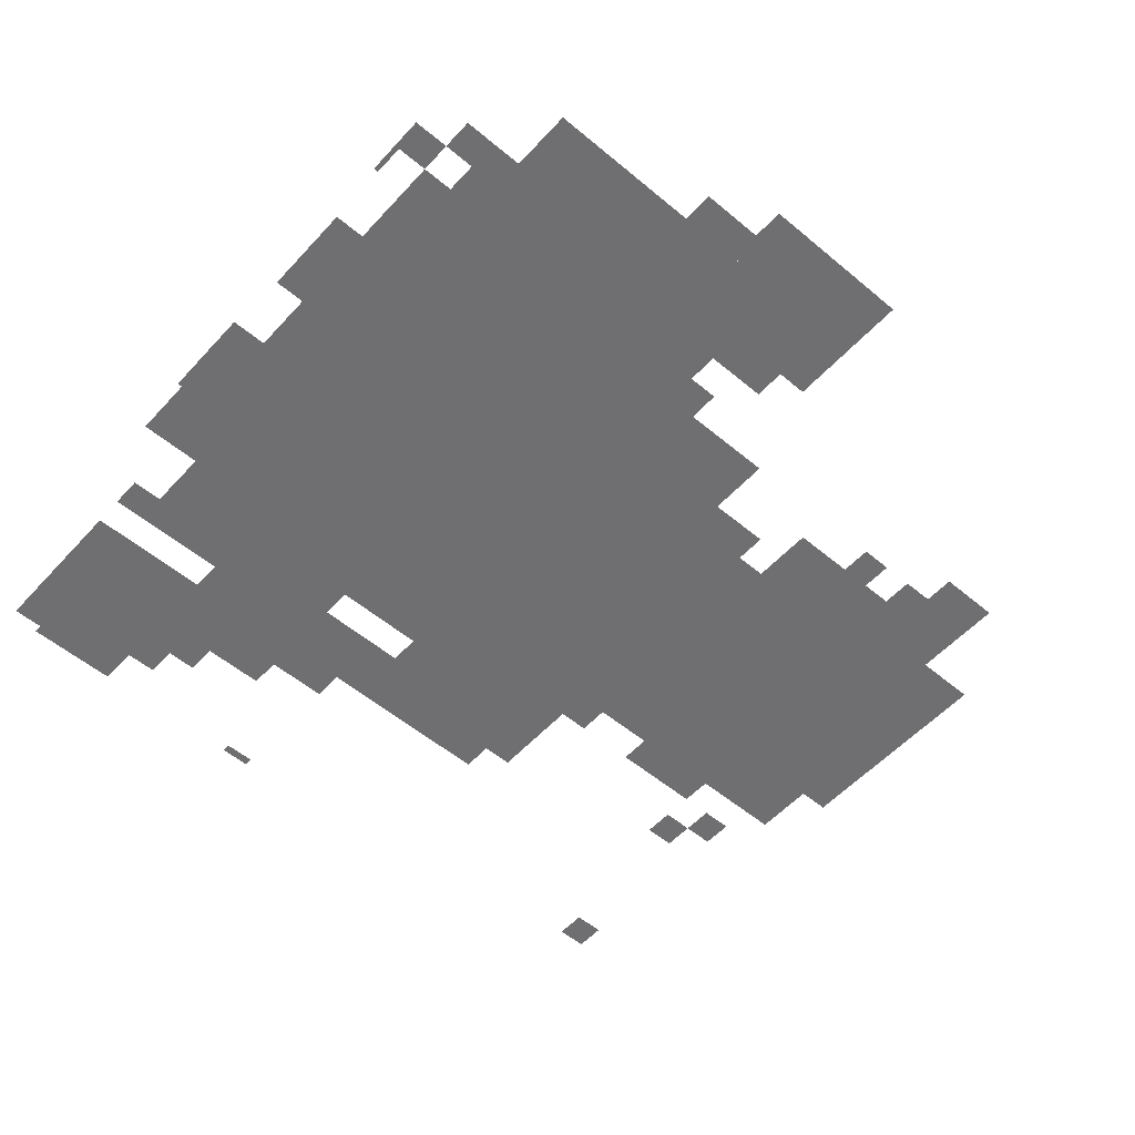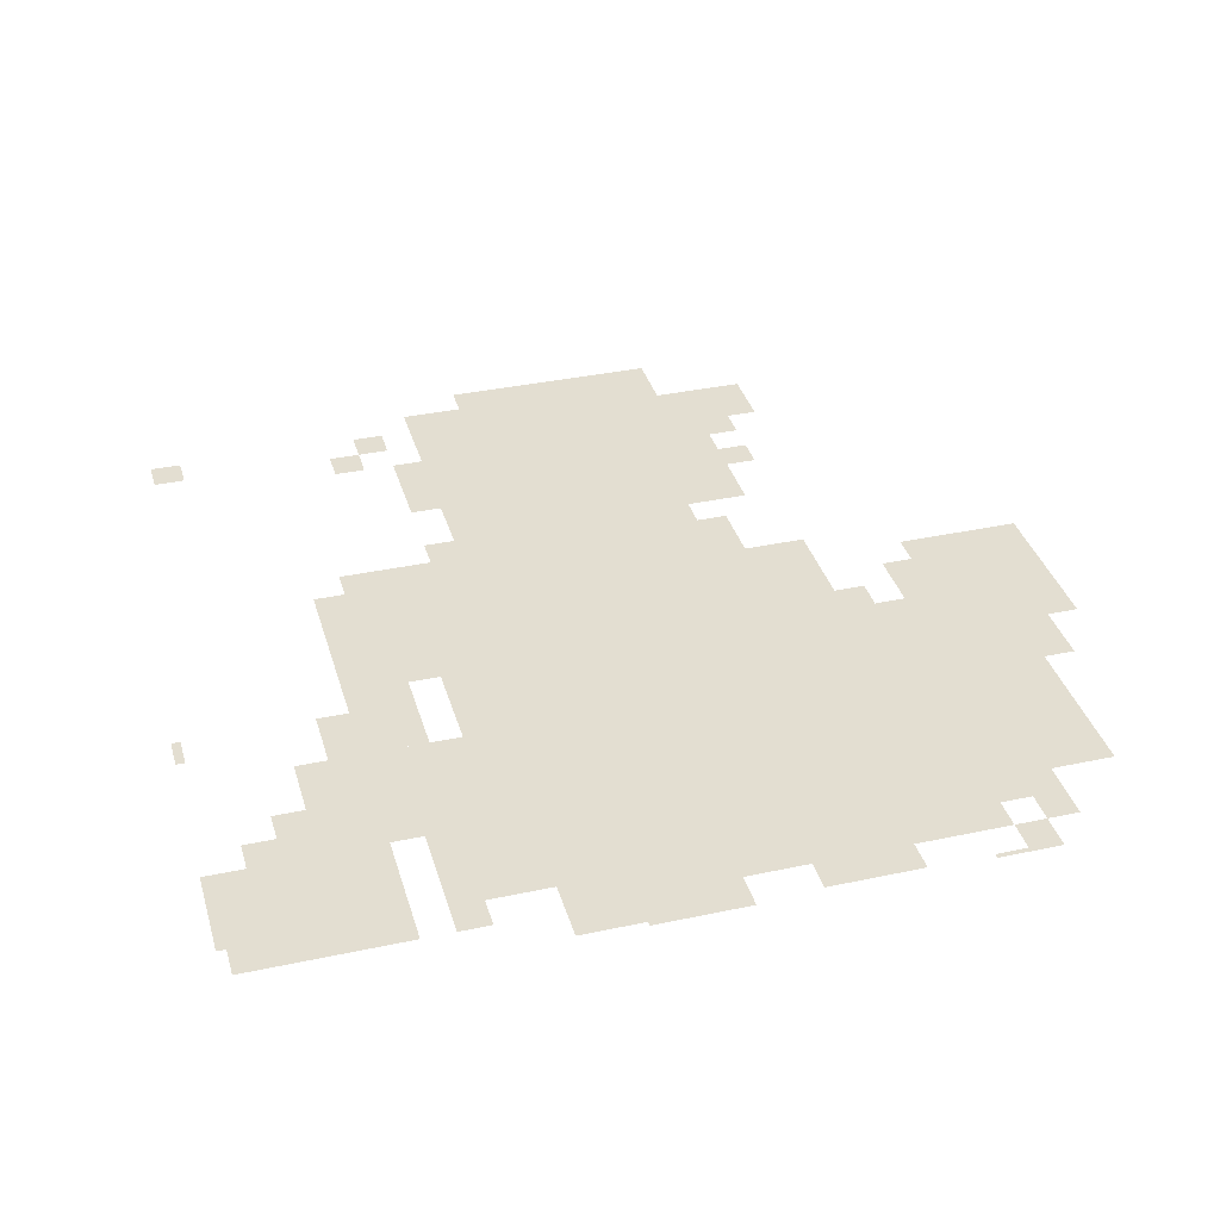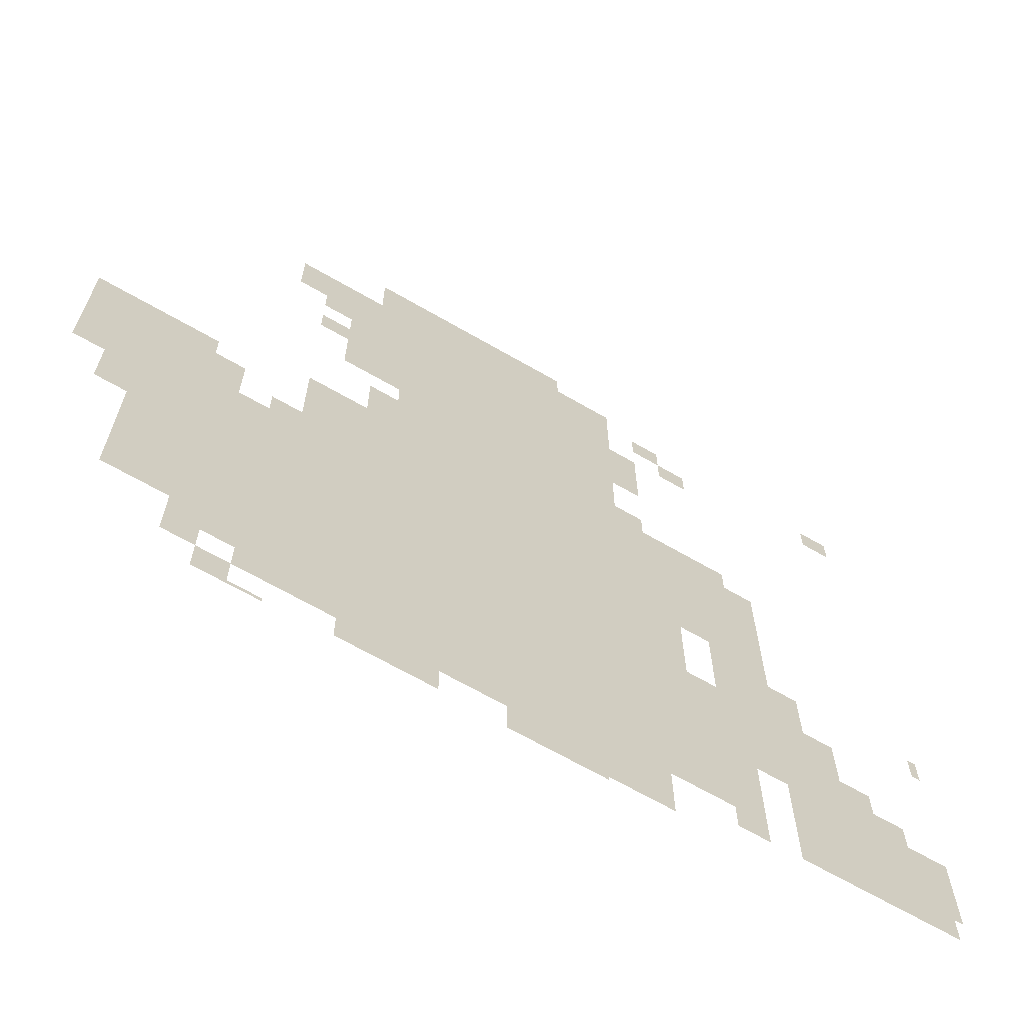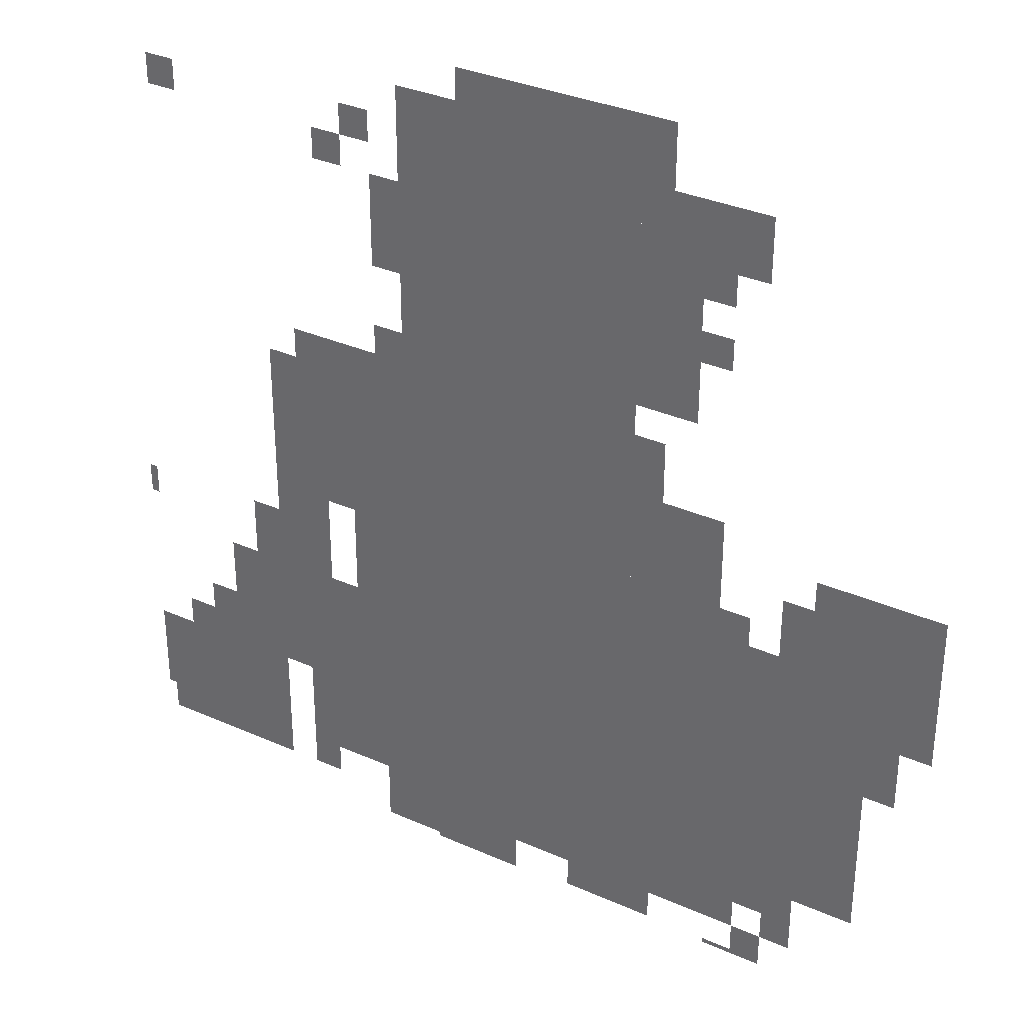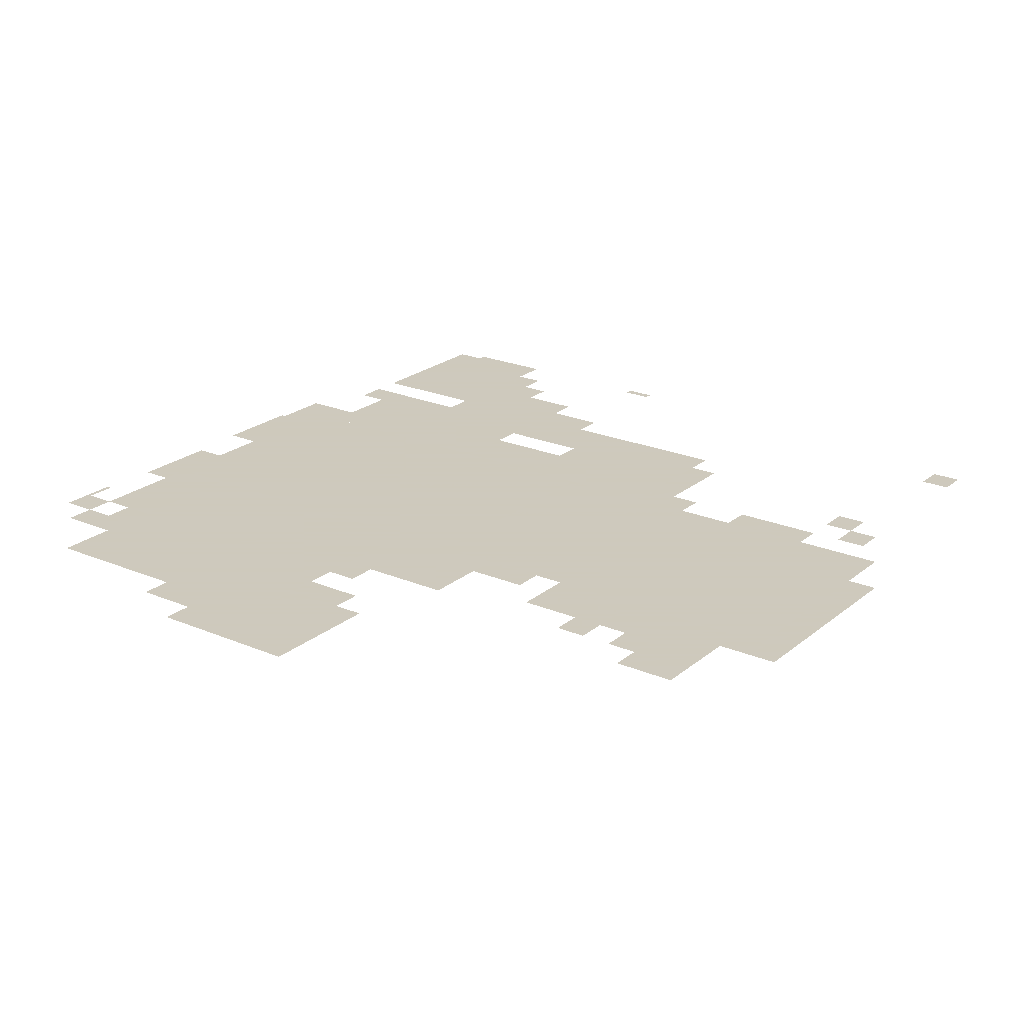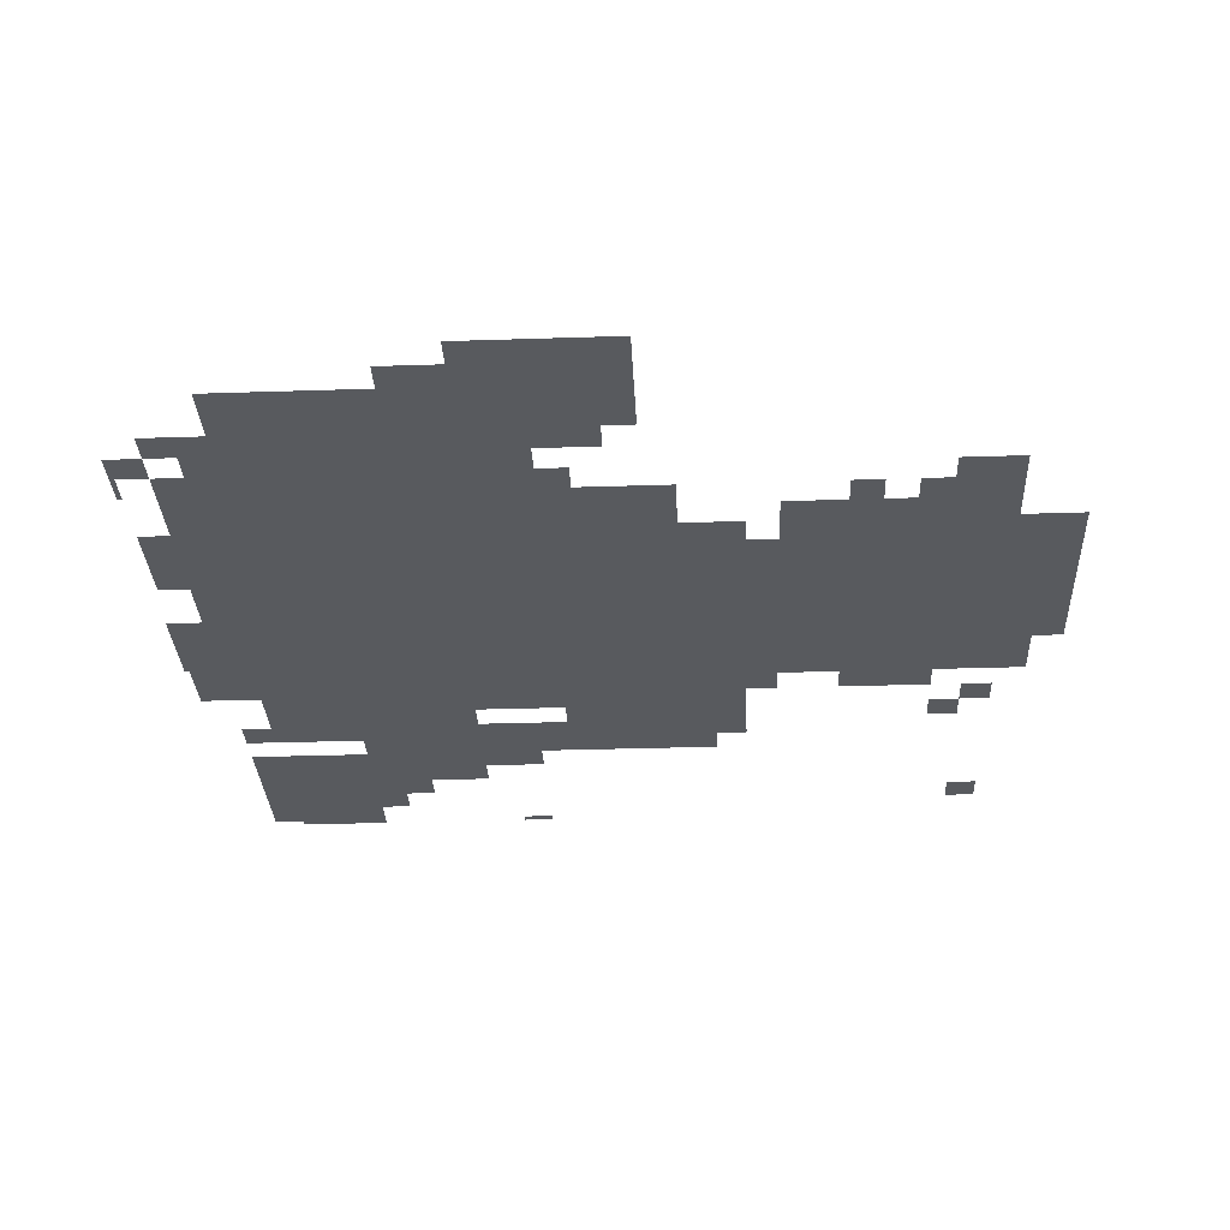
<metadata>
{"format":"obj","ext":"obj","renderer":"f3d","projection":"perspective","resolution":1024,"background":"white","views":[{"elev":-54.7,"azim":48.5,"up":"+Z"},{"elev":36.0,"azim":-15.7,"up":"+Z"},{"elev":-67.0,"azim":149.9,"up":"+Y"},{"elev":33.3,"azim":31.4,"up":"+Y"},{"elev":22.6,"azim":126.1,"up":"+Z"},{"elev":-31.1,"azim":92.7,"up":"+Z"}]}
</metadata>
<code>
g fute-mesh
v -320 37 0
v -320 453 0
v -576 453 0
v -576 37 0
v -320 453 0
v -320 869 0
v -576 869 0
v -576 453 0
v -64 101 0
v -64 389 0
v -320 389 0
v -320 101 0
v -576 165 0
v -576 293 0
v -800 293 0
v -800 165 0
v -576 389 0
v -576 549 0
v -736 549 0
v -736 389 0
v -736 37 0
v -736 165 0
v -896 165 0
v -896 37 0
v 0 389 0
v 0 485 0
v -128 485 0
v -128 389 0
v -576 69 0
v -576 165 0
v -704 165 0
v -704 69 0
v -224 389 0
v -224 517 0
v -320 517 0
v -320 389 0
v -192 37 0
v -192 101 0
v -320 101 0
v -320 37 0
v -256 709 0
v -256 837 0
v -320 837 0
v -320 709 0
v -448 0 0
v -448 37 0
v -544 37 0
v -544 0 0
v -576 293 0
v -576 389 0
v -640 389 0
v -640 293 0
v -256 613 0
v -256 709 0
v -320 709 0
v -320 613 0
v -672 293 0
v -672 389 0
v -736 389 0
v -736 293 0
v -192 773 0
v -192 837 0
v -256 837 0
v -256 773 0
v -288 869 0
v -288 901 0
v -416 901 0
v -416 869 0
v 0 325 0
v 0 389 0
v -64 389 0
v -64 325 0
v -416 869 0
v -416 901 0
v -512 901 0
v -512 869 0
v -736 293 0
v -736 357 0
v -768 357 0
v -768 293 0
v -32 261 0
v -32 325 0
v -64 325 0
v -64 261 0
v -128 389 0
v -128 453 0
v -160 453 0
v -160 389 0
v -288 517 0
v -288 581 0
v -320 581 0
v -320 517 0
v -576 5 0
v -576 69 0
v -608 69 0
v -608 5 0
v -160 0 0
v -160 37 0
v -192 37 0
v -192 0 0
v -800 165 0
v -800 229 0
v -832 229 0
v -832 165 0
v -128 37 0
v -128 101 0
v -160 101 0
v -160 37 0
v -896 101 0
v -896 165 0
v -905 165 0
v -905 101 0
v -576 549 0
v -576 581 0
v -640 581 0
v -640 549 0
v -576 709 0
v -576 773 0
v -608 773 0
v -608 709 0
v -640 549 0
v -640 581 0
v -704 581 0
v -704 549 0
v -288 5 0
v -288 37 0
v -352 37 0
v -352 5 0
v -832 165 0
v -832 197 0
v -864 197 0
v -864 165 0
v -896 325 0
v -896 357 0
v -905 357 0
v -905 325 0
v -576 581 0
v -576 613 0
v -608 613 0
v -608 581 0
v -192 389 0
v -192 421 0
v -224 421 0
v -224 389 0
v -192 0 0
v -192 5 0
v -224 5 0
v -224 0 0
v -544 5 0
v -544 37 0
v -576 37 0
v -576 5 0
v -160 69 0
v -160 101 0
v -192 101 0
v -192 69 0
v -672 37 0
v -672 69 0
v -704 69 0
v -704 37 0
v -224 677 0
v -224 709 0
v -256 709 0
v -256 677 0
v -352 5 0
v -352 37 0
v -384 37 0
v -384 5 0
v -288 837 0
v -288 869 0
v -320 869 0
v -320 837 0
v -576 677 0
v -576 709 0
v -608 709 0
v -608 677 0
v -896 69 0
v -896 101 0
v -905 101 0
v -905 69 0
v -640 773 0
v -640 805 0
v -672 805 0
v -672 773 0
v -224 741 0
v -224 773 0
v -256 773 0
v -256 741 0
v -608 805 0
v -608 837 0
v -640 837 0
v -640 805 0
v -832 805 0
v -832 837 0
v -864 837 0
v -864 805 0
g fute-mesh_0
f 3 2 1
f 1 4 3
f 7 6 5
f 5 8 7
f 11 10 9
f 9 12 11
f 15 14 13
f 13 16 15
f 19 18 17
f 17 20 19
f 23 22 21
f 21 24 23
f 27 26 25
f 25 28 27
f 31 30 29
f 29 32 31
f 35 34 33
f 33 36 35
f 39 38 37
f 37 40 39
f 43 42 41
f 41 44 43
f 47 46 45
f 45 48 47
f 51 50 49
f 49 52 51
f 55 54 53
f 53 56 55
f 59 58 57
f 57 60 59
f 63 62 61
f 61 64 63
f 67 66 65
f 65 68 67
f 71 70 69
f 69 72 71
f 75 74 73
f 73 76 75
f 79 78 77
f 77 80 79
f 83 82 81
f 81 84 83
f 87 86 85
f 85 88 87
f 91 90 89
f 89 92 91
f 95 94 93
f 93 96 95
f 99 98 97
f 97 100 99
f 103 102 101
f 101 104 103
f 107 106 105
f 105 108 107
f 111 110 109
f 109 112 111
f 115 114 113
f 113 116 115
f 119 118 117
f 117 120 119
f 123 122 121
f 121 124 123
f 127 126 125
f 125 128 127
f 131 130 129
f 129 132 131
f 135 134 133
f 133 136 135
f 139 138 137
f 137 140 139
f 143 142 141
f 141 144 143
f 147 146 145
f 145 148 147
f 151 150 149
f 149 152 151
f 155 154 153
f 153 156 155
f 159 158 157
f 157 160 159
f 163 162 161
f 161 164 163
f 167 166 165
f 165 168 167
f 171 170 169
f 169 172 171
f 175 174 173
f 173 176 175
f 179 178 177
f 177 180 179
f 183 182 181
f 181 184 183
f 187 186 185
f 185 188 187
f 191 190 189
f 189 192 191
f 195 194 193
f 193 196 195

</code>
